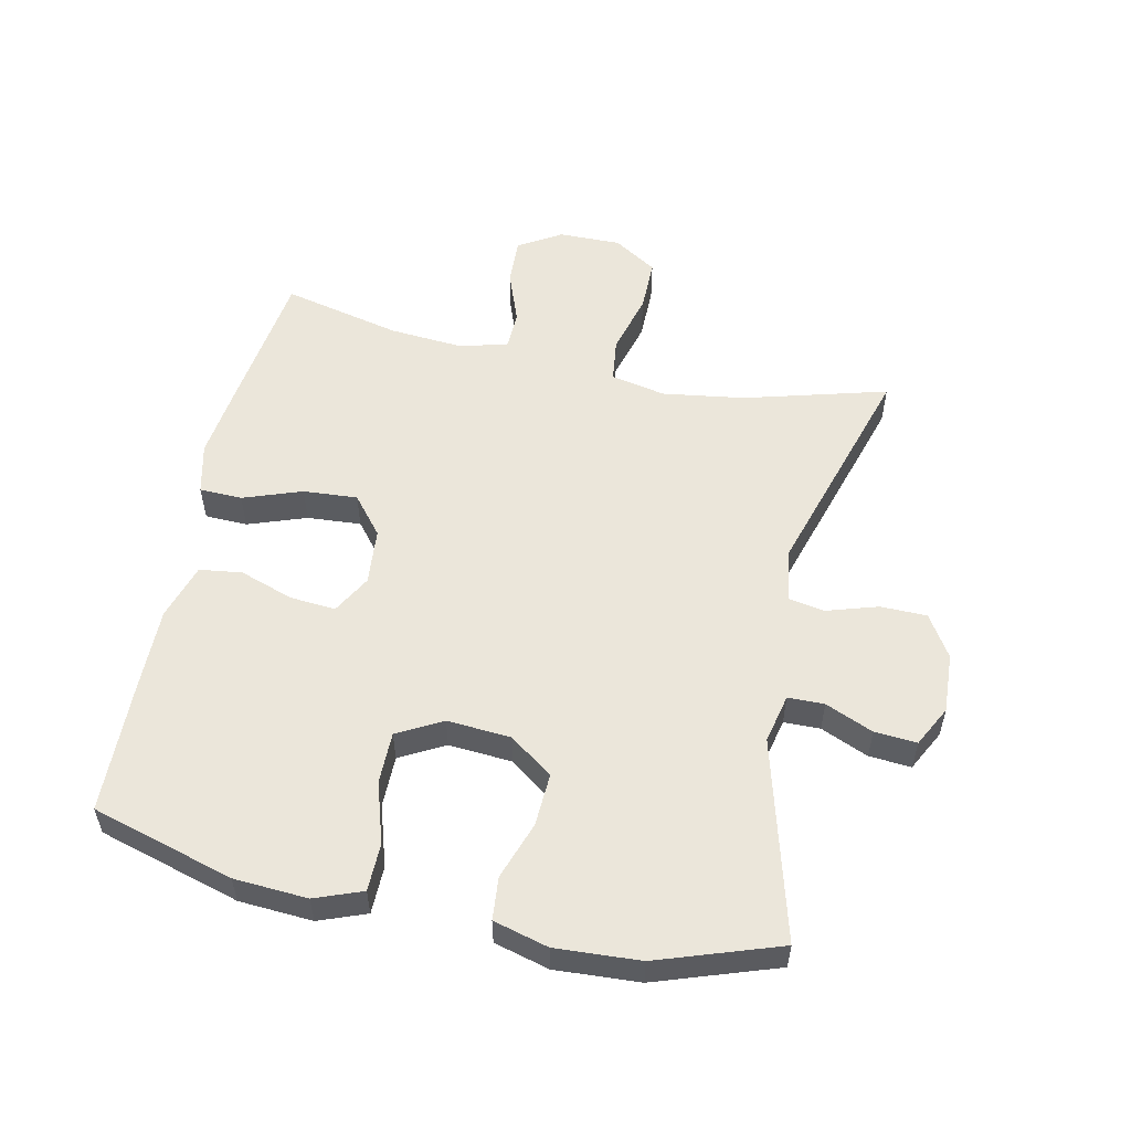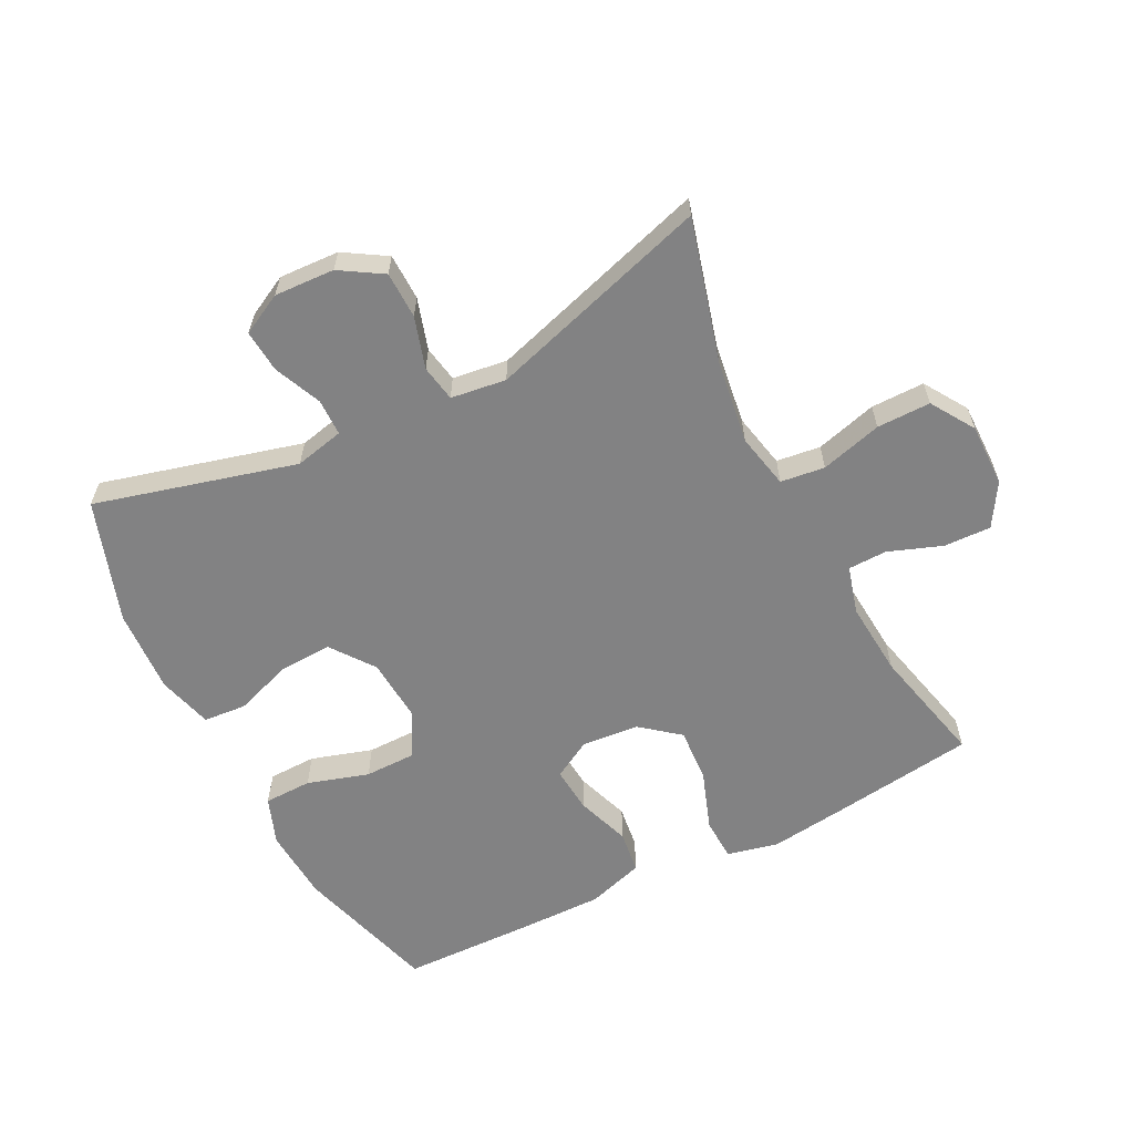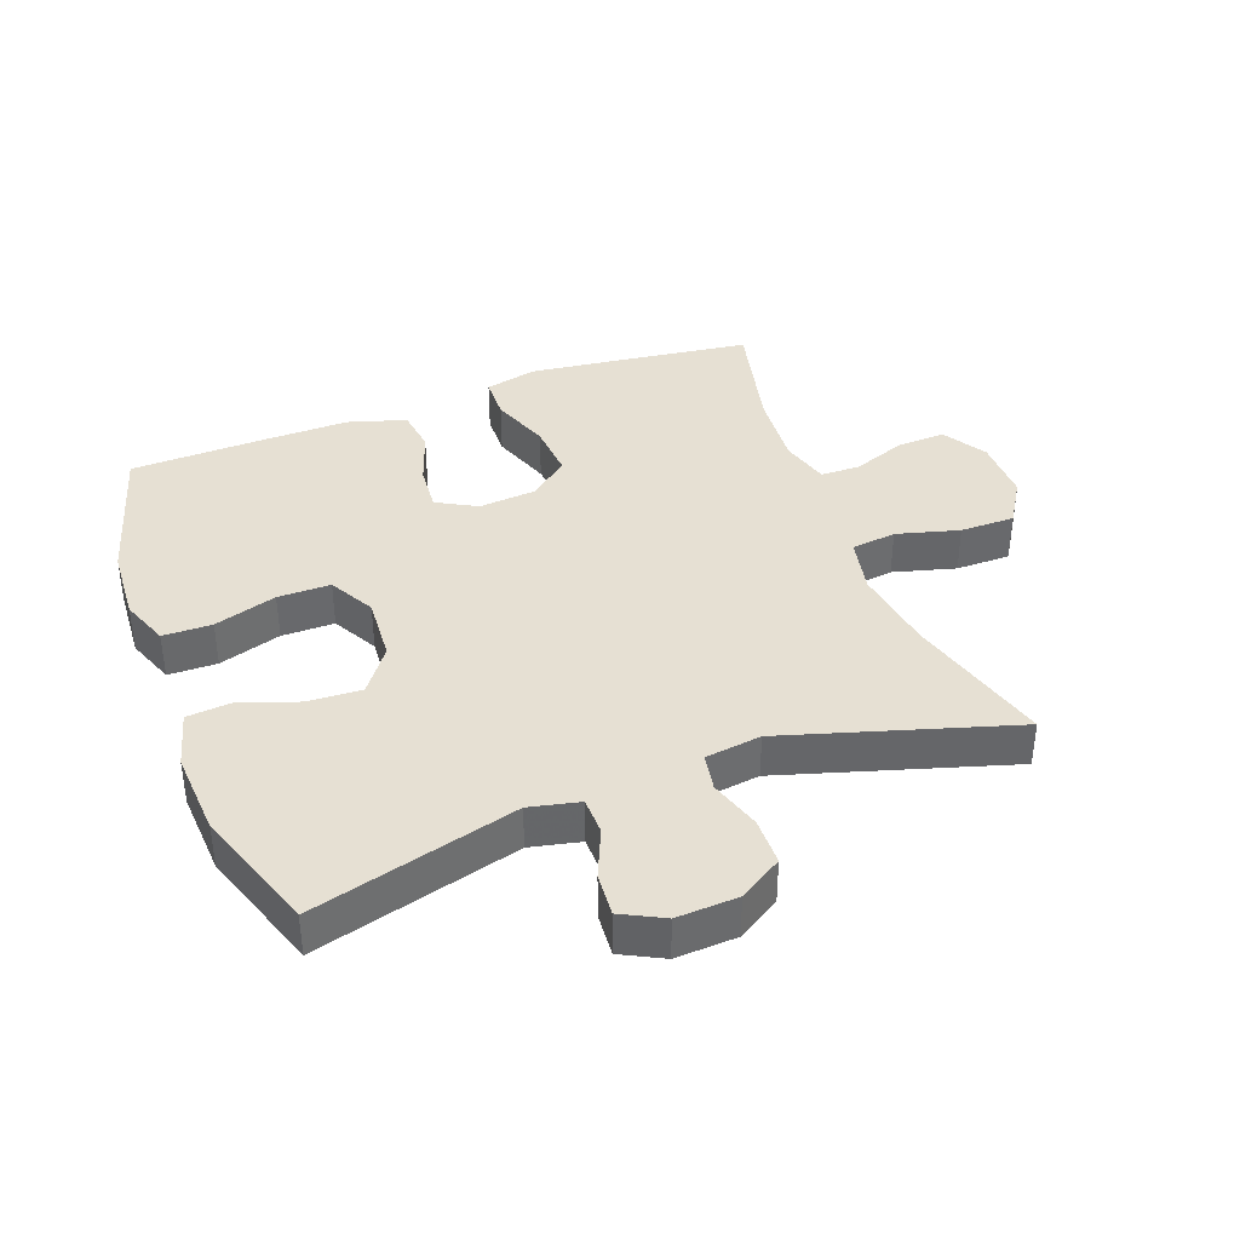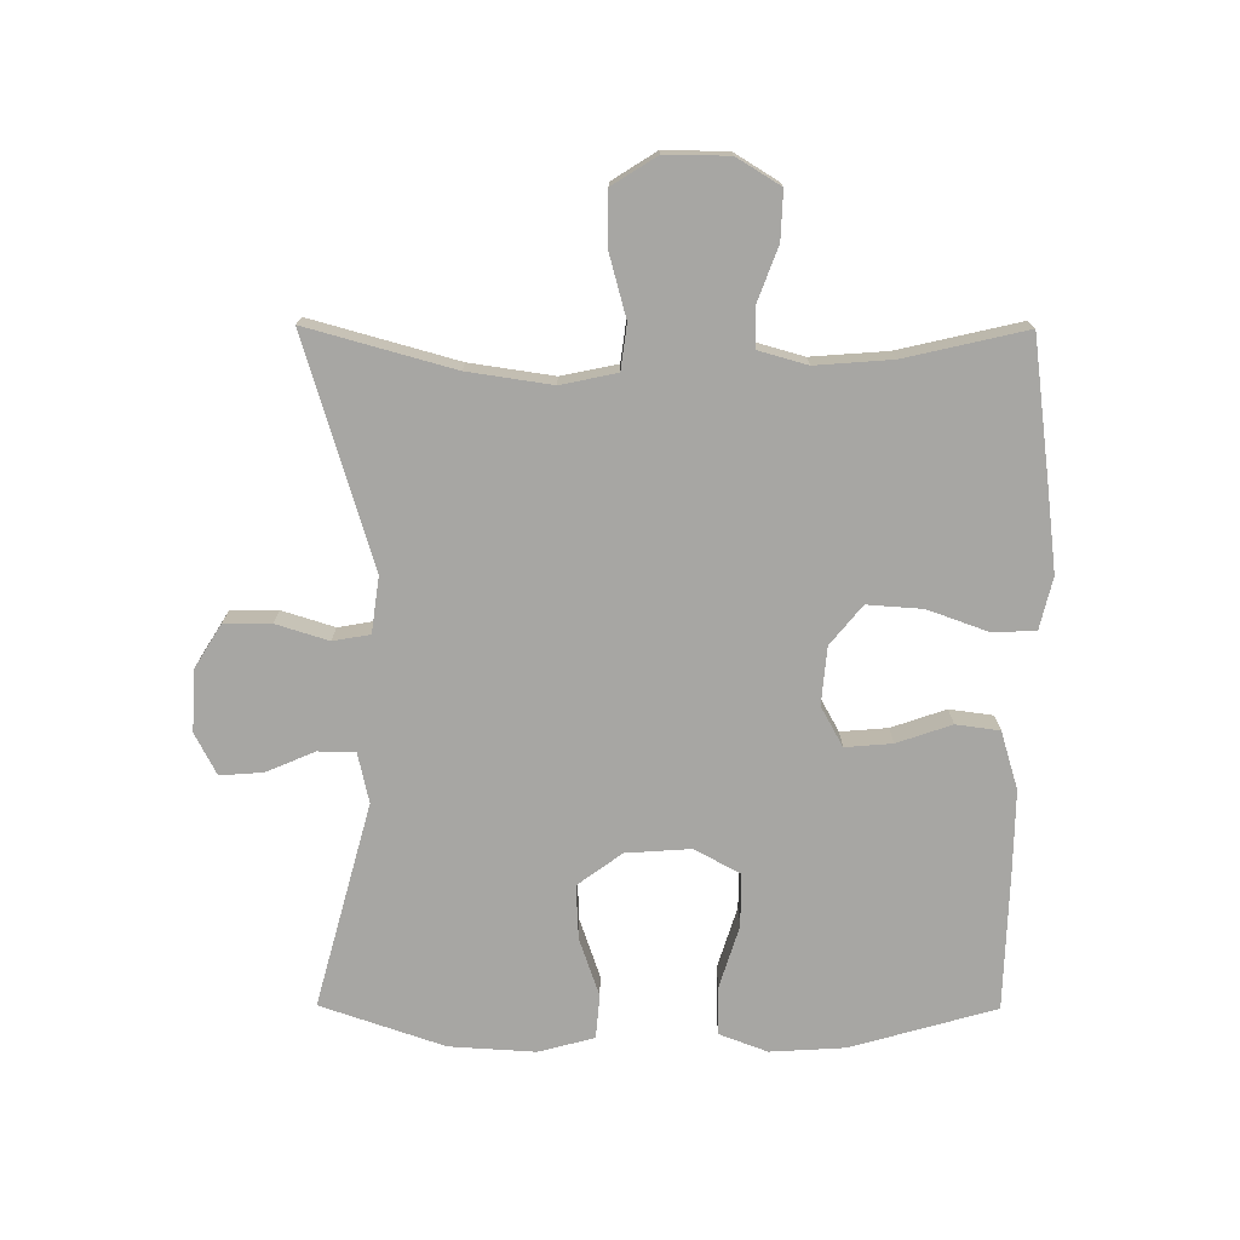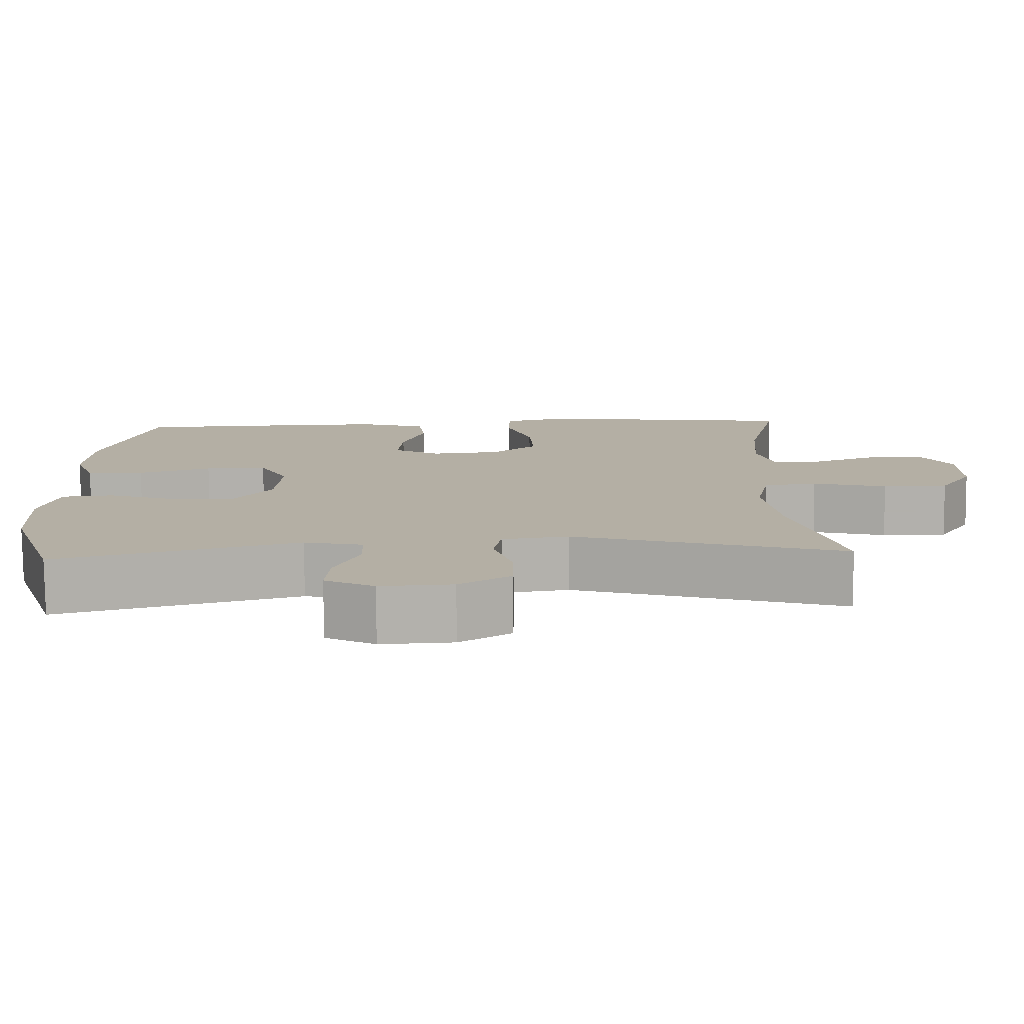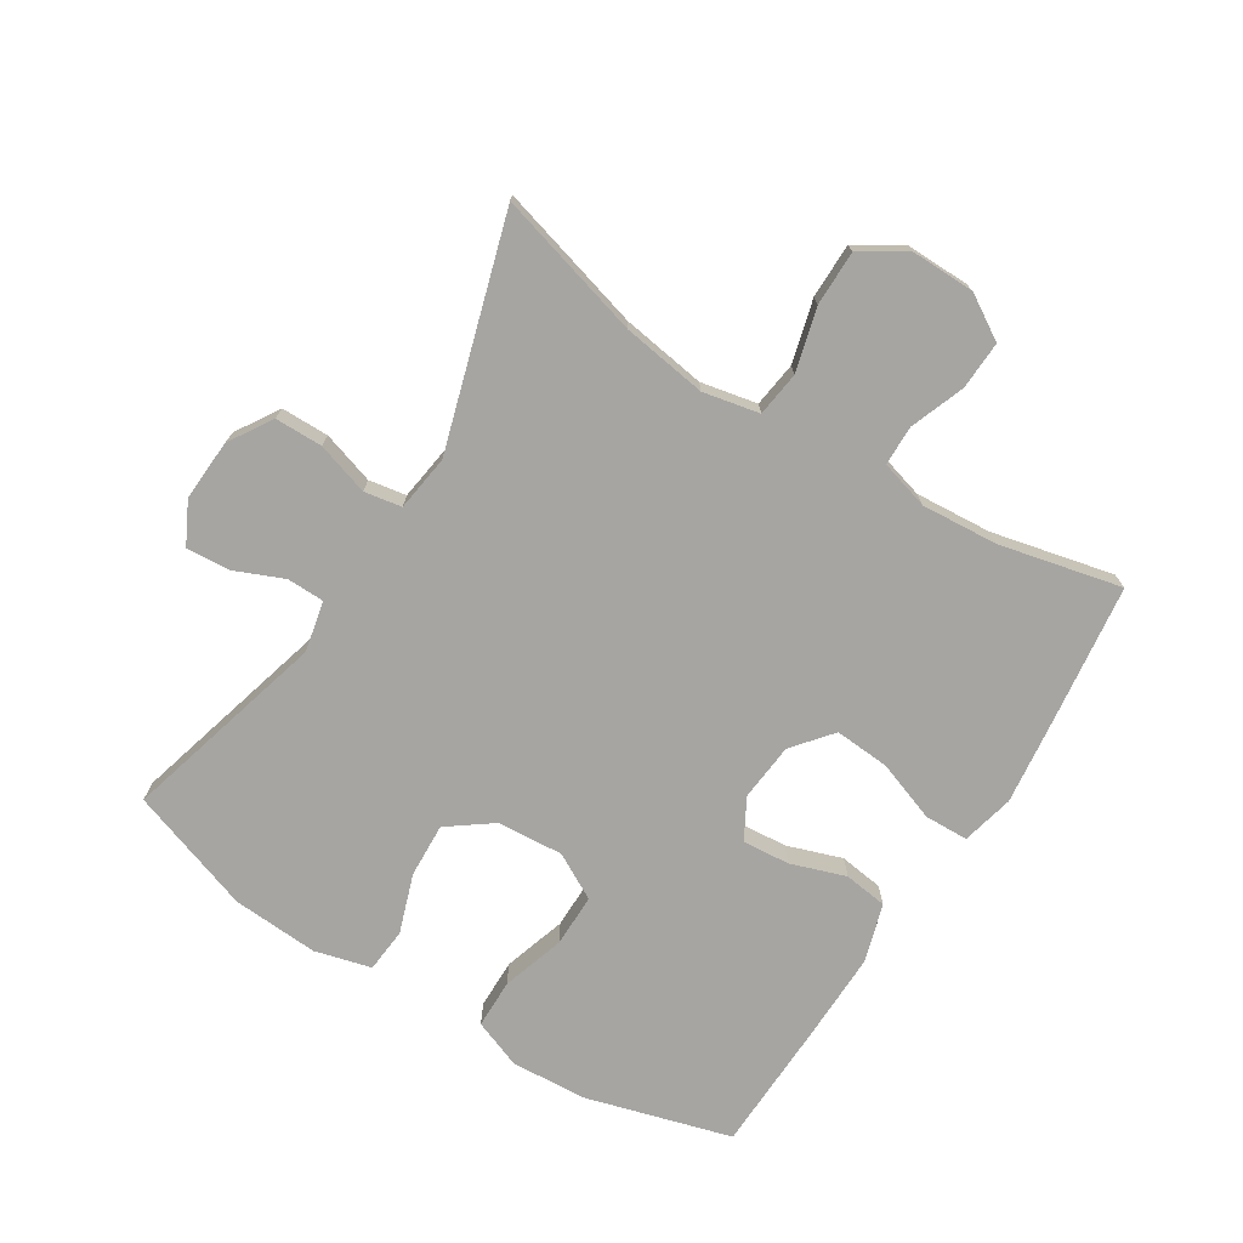
<metadata>
{"format":"obj","ext":"obj","renderer":"f3d","projection":"perspective","resolution":1024,"background":"white","views":[{"elev":54.9,"azim":102.2,"up":"+Y"},{"elev":-60.8,"azim":-152.8,"up":"+Y"},{"elev":38.5,"azim":159.5,"up":"+Y"},{"elev":-74.2,"azim":-90.3,"up":"+Y"},{"elev":-78.6,"azim":-179.4,"up":"+Z"},{"elev":-73.7,"azim":-122.2,"up":"+Y"}]}
</metadata>
<code>
v -0.5 0.07 0.5
v -0.278 0.07 0.529
v -0.155 0.07 0.544
v -0.075 0.07 0.525
v -0.073 0.07 0.458
v -0.106 0.07 0.366
v -0.112 0.07 0.281
v -0.052 0.07 0.232
v 0.037 0.07 0.224
v 0.098 0.07 0.258
v 0.092 0.07 0.33
v 0.063 0.07 0.414
v 0.072 0.07 0.481
v 0.161 0.07 0.508
v 0.294 0.07 0.506
v 0.5 0.07 0.5
v 0.564 0.07 0.277
v 0.571 0.07 0.162
v 0.543 0.07 0.088
v 0.468 0.07 0.087
v 0.372 0.07 0.117
v 0.291 0.07 0.117
v 0.253 0.07 0.047
v 0.26 0.07 -0.053
v 0.31 0.07 -0.121
v 0.393 0.07 -0.117
v 0.483 0.07 -0.086
v 0.55 0.07 -0.092
v 0.573 0.07 -0.178
v 0.565 0.07 -0.31
v 0.5 0.07 -0.5
v 0.186 0.07 -0.415
v 0.109 0.07 -0.432
v 0.108 0.07 -0.489
v 0.14 0.07 -0.564
v 0.145 0.07 -0.63
v 0.081 0.07 -0.663
v -0.013 0.07 -0.658
v -0.079 0.07 -0.617
v -0.08 0.07 -0.544
v -0.055 0.07 -0.464
v -0.065 0.07 -0.407
v -0.151 0.07 -0.395
v -0.5 0.07 -0.5
v -0.438 0.07 -0.276
v -0.419 0.07 -0.147
v -0.437 0.07 -0.061
v -0.506 0.07 -0.052
v -0.602 0.07 -0.078
v -0.686 0.07 -0.078
v -0.729 0.07 -0.01
v -0.728 0.07 0.088
v -0.687 0.07 0.155
v -0.613 0.07 0.152
v -0.53 0.07 0.121
v -0.469 0.07 0.122
v -0.448 0.07 0.197
v -0.457 0.07 0.314
v -0.5 0 0.5
v -0.278 0 0.529
v -0.155 0 0.544
v -0.075 0 0.525
v -0.073 0 0.458
v -0.106 0 0.366
v -0.112 0 0.281
v -0.052 0 0.232
v 0.037 0 0.224
v 0.098 0 0.258
v 0.092 0 0.33
v 0.063 0 0.414
v 0.072 0 0.481
v 0.161 0 0.508
v 0.294 0 0.506
v 0.5 0 0.5
v 0.564 0 0.277
v 0.571 0 0.162
v 0.543 0 0.088
v 0.468 0 0.087
v 0.372 0 0.117
v 0.291 0 0.117
v 0.253 0 0.047
v 0.26 0 -0.053
v 0.31 0 -0.121
v 0.393 0 -0.117
v 0.483 0 -0.086
v 0.55 0 -0.092
v 0.573 0 -0.178
v 0.565 0 -0.31
v 0.5 0 -0.5
v 0.186 0 -0.415
v 0.109 0 -0.432
v 0.108 0 -0.489
v 0.14 0 -0.564
v 0.145 0 -0.63
v 0.081 0 -0.663
v -0.013 0 -0.658
v -0.079 0 -0.617
v -0.08 0 -0.544
v -0.055 0 -0.464
v -0.065 0 -0.407
v -0.151 0 -0.395
v -0.5 0 -0.5
v -0.438 0 -0.276
v -0.419 0 -0.147
v -0.437 0 -0.061
v -0.506 0 -0.052
v -0.602 0 -0.078
v -0.686 0 -0.078
v -0.729 0 -0.01
v -0.728 0 0.088
v -0.687 0 0.155
v -0.613 0 0.152
v -0.53 0 0.121
v -0.469 0 0.122
v -0.448 0 0.197
v -0.457 0 0.314
f 53 54 55
f 52 53 55
f 51 52 55
f 50 51 55
f 49 50 55
f 48 49 55
f 47 48 55 56
f 46 47 56 57
f 43 44 45
f 42 43 45 46
f 39 40 41
f 38 39 41
f 37 38 41
f 36 37 41
f 35 36 41
f 34 35 41
f 33 34 41 42
f 46 57 58
f 42 46 58
f 33 42 58
f 32 33 58
f 30 31 32
f 29 30 32
f 28 29 32
f 27 28 32
f 26 27 32
f 19 20 21
f 18 19 21
f 17 18 21
f 16 17 21
f 15 16 21
f 14 15 21
f 13 14 21
f 12 13 21
f 11 12 21
f 10 11 21 22
f 9 10 22 23
f 4 5 6
f 3 4 6
f 2 3 6
f 1 2 6
f 58 1 6
f 58 6 7
f 32 58 7 8
f 25 26 32
f 32 8 9
f 25 32 9
f 24 25 9
f 9 23 24
f 113 112 111
f 113 111 110
f 113 110 109
f 113 109 108
f 113 108 107
f 113 107 106
f 114 113 106 105
f 115 114 105 104
f 103 102 101
f 104 103 101 100
f 99 98 97
f 99 97 96
f 99 96 95
f 99 95 94
f 99 94 93
f 99 93 92
f 100 99 92 91
f 116 115 104
f 116 104 100
f 116 100 91
f 116 91 90
f 90 89 88
f 90 88 87
f 90 87 86
f 90 86 85
f 90 85 84
f 79 78 77
f 79 77 76
f 79 76 75
f 79 75 74
f 79 74 73
f 79 73 72
f 79 72 71
f 79 71 70
f 79 70 69
f 80 79 69 68
f 81 80 68 67
f 64 63 62
f 64 62 61
f 64 61 60
f 64 60 59
f 64 59 116
f 65 64 116
f 66 65 116 90
f 90 84 83
f 67 66 90
f 67 90 83
f 67 83 82
f 82 81 67
f 1 59 60 2
f 2 60 61 3
f 3 61 62 4
f 4 62 63 5
f 5 63 64 6
f 6 64 65 7
f 7 65 66 8
f 8 66 67 9
f 9 67 68 10
f 10 68 69 11
f 11 69 70 12
f 12 70 71 13
f 13 71 72 14
f 14 72 73 15
f 15 73 74 16
f 16 74 75 17
f 17 75 76 18
f 18 76 77 19
f 19 77 78 20
f 20 78 79 21
f 21 79 80 22
f 22 80 81 23
f 23 81 82 24
f 24 82 83 25
f 25 83 84 26
f 26 84 85 27
f 27 85 86 28
f 28 86 87 29
f 29 87 88 30
f 30 88 89 31
f 31 89 90 32
f 32 90 91 33
f 33 91 92 34
f 34 92 93 35
f 35 93 94 36
f 36 94 95 37
f 37 95 96 38
f 38 96 97 39
f 39 97 98 40
f 40 98 99 41
f 41 99 100 42
f 42 100 101 43
f 43 101 102 44
f 44 102 103 45
f 45 103 104 46
f 46 104 105 47
f 47 105 106 48
f 48 106 107 49
f 49 107 108 50
f 50 108 109 51
f 51 109 110 52
f 52 110 111 53
f 53 111 112 54
f 54 112 113 55
f 55 113 114 56
f 56 114 115 57
f 57 115 116 58
f 58 116 59 1

</code>
